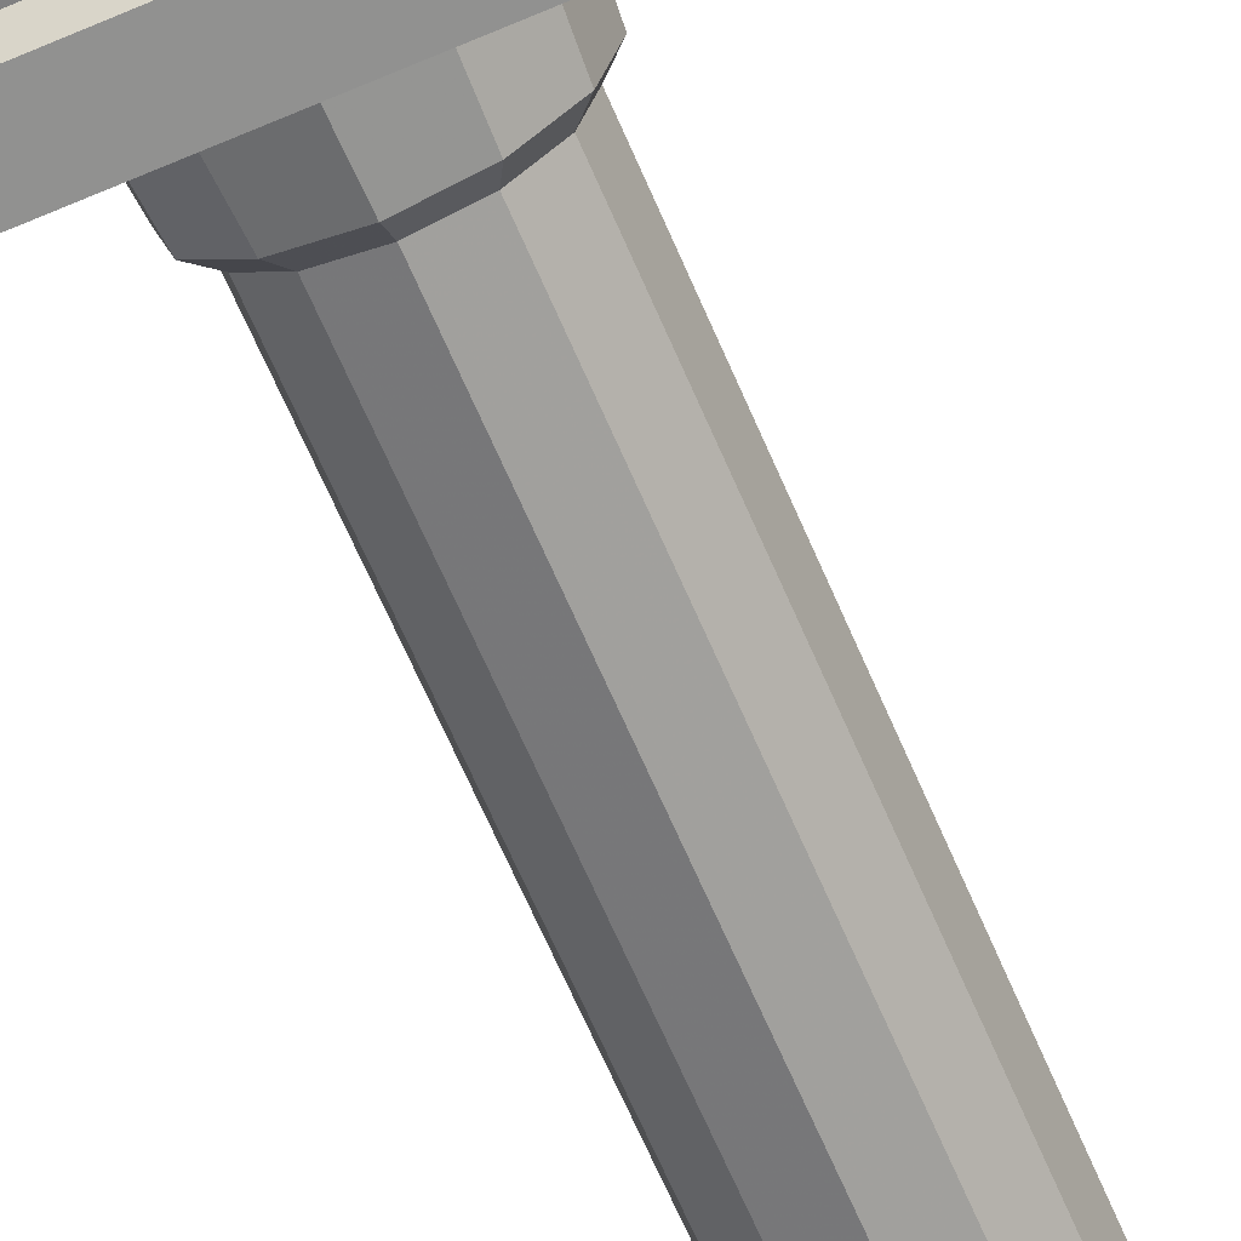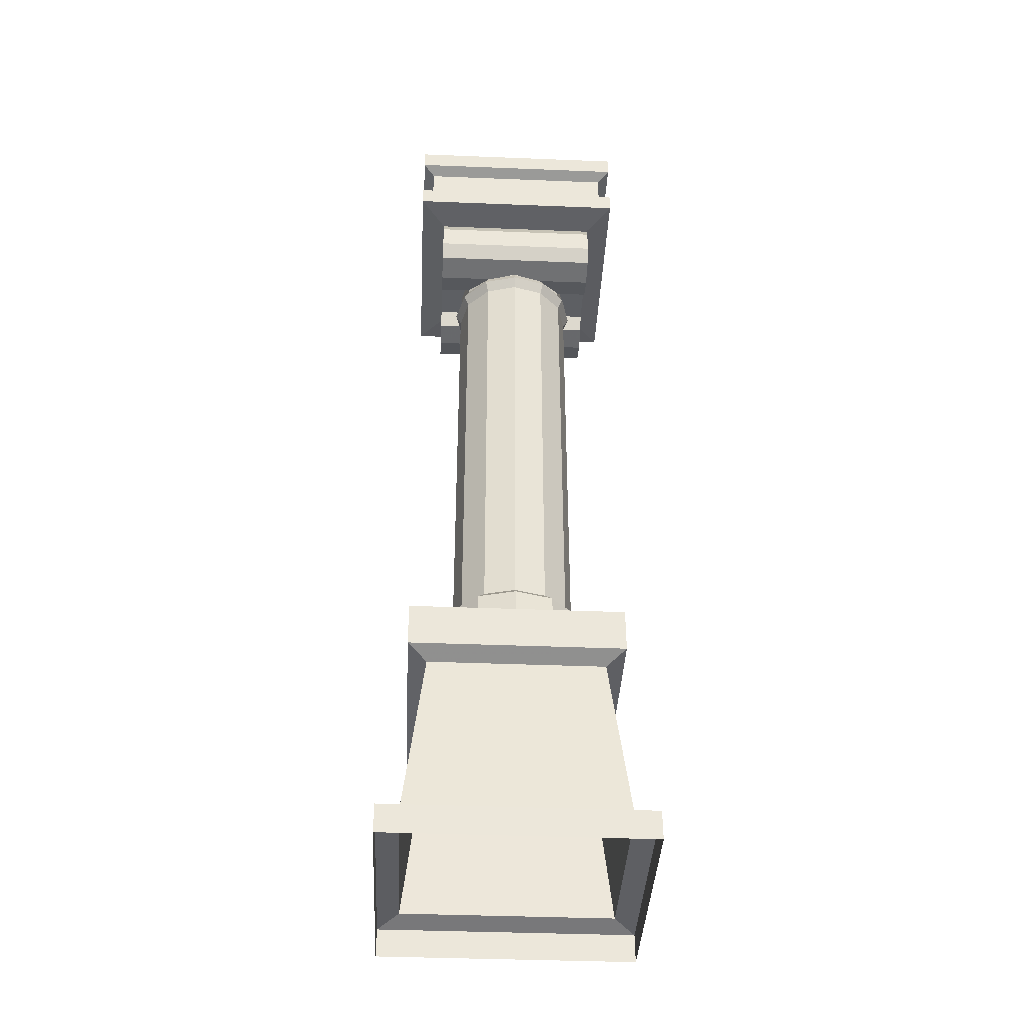
<metadata>
{"format":"obj","ext":"obj","renderer":"f3d","projection":"perspective","resolution":1024,"background":"white","views":[{"elev":-65.9,"azim":-156.8,"up":"+Y"},{"elev":-40.1,"azim":87.2,"up":"+Z"}]}
</metadata>
<code>
g zhuzi02
v -103.8 -111 32.9
v -126.1 -133.3 25.93
v 124.6 -133.3 25.93
v 102.3 -111 32.9
v -126.1 -133.3 -4.049
v 124.6 -133.3 -4.049
v 124.6 -133.3 25.93
v -126.1 -133.3 25.93
v 102.3 -111 32.9
v 93.43 -90.55 208.9
v -94.99 -90.55 208.9
v -103.8 -111 32.9
v 112.8 -109.9 218
v -114.3 -109.9 218
v -94.99 -90.55 208.9
v 93.43 -90.55 208.9
v 112.8 -109.9 263.7
v -114.3 -109.9 263.7
v -114.3 -109.9 218
v 112.8 -109.9 218
v 112.8 -109.9 263.7
v 47.14 -44.26 266.3
v -48.7 -44.26 266.3
v -114.3 -109.9 263.7
v -103.8 -111 32.9
v -103.8 110.6 32.9
v -126.1 132.9 25.93
v -126.1 -133.3 25.93
v -126.1 132.9 25.93
v -126.1 132.9 -4.049
v -126.1 -133.3 -4.049
v -126.1 -133.3 25.93
v -103.8 110.6 32.9
v -103.8 -111 32.9
v -94.99 -90.55 208.9
v -94.99 90.12 208.9
v -114.3 109.5 218
v -94.99 90.12 208.9
v -94.99 -90.55 208.9
v -114.3 -109.9 218
v -114.3 109.5 218
v -114.3 -109.9 218
v -114.3 -109.9 263.7
v -114.3 109.5 263.7
v -114.3 109.5 263.7
v -114.3 -109.9 263.7
v -48.7 -44.26 266.3
v -48.7 43.83 266.3
v 102.3 -111 32.9
v 124.6 -133.3 25.93
v 124.6 132.9 25.93
v 102.3 110.6 32.9
v 124.6 132.9 25.93
v 124.6 -133.3 25.93
v 124.6 -133.3 -4.049
v 124.6 132.9 -4.049
v 102.3 110.6 32.9
v 93.43 90.12 208.9
v 93.43 -90.55 208.9
v 102.3 -111 32.9
v 112.8 109.5 218
v 112.8 -109.9 218
v 93.43 -90.55 208.9
v 93.43 90.12 208.9
v 112.8 109.5 218
v 112.8 109.5 263.7
v 112.8 -109.9 263.7
v 112.8 -109.9 218
v 112.8 109.5 263.7
v 47.14 43.83 266.3
v 47.14 -44.26 266.3
v 112.8 -109.9 263.7
v -103.8 110.6 32.9
v 102.3 110.6 32.9
v 124.6 132.9 25.93
v -126.1 132.9 25.93
v -126.1 132.9 -4.049
v -126.1 132.9 25.93
v 124.6 132.9 25.93
v 124.6 132.9 -4.049
v 102.3 110.6 32.9
v -103.8 110.6 32.9
v -94.99 90.12 208.9
v 93.43 90.12 208.9
v 112.8 109.5 218
v 93.43 90.12 208.9
v -94.99 90.12 208.9
v -114.3 109.5 218
v 112.8 109.5 263.7
v 112.8 109.5 218
v -114.3 109.5 218
v -114.3 109.5 263.7
v 112.8 109.5 263.7
v -114.3 109.5 263.7
v -48.7 43.83 266.3
v 47.14 43.83 266.3
v -82.14 -0.2141 259.7
v -71.15 -41.27 259.7
v -67.25 -39.02 313.5
v -77.64 -0.2141 313.5
v -41.12 -71.3 259.7
v -38.87 -67.4 313.5
v -0.1001 -82.29 259.7
v -0.1001 -77.79 313.5
v 40.92 -71.3 259.7
v 38.67 -67.4 313.5
v 70.95 -41.27 259.7
v 67.05 -39.02 313.5
v 81.94 -0.2141 259.7
v 77.44 -0.2141 313.5
v -55.91 -32.47 325.3
v -64.55 -0.2141 325.3
v -32.32 -56.06 325.3
v -0.1001 -64.69 325.3
v 32.12 -56.06 325.3
v 55.71 -32.47 325.3
v 64.35 -0.2141 325.3
v -55.91 -32.47 325.3
v -55.91 -32.47 581.6
v -64.55 -0.2141 581.6
v -64.55 -0.2141 325.3
v -32.32 -56.06 325.3
v -32.32 -56.06 581.6
v -0.1001 -64.69 325.3
v -0.1001 -64.69 581.6
v 32.12 -56.06 325.3
v 32.12 -56.06 581.6
v 55.71 -32.47 325.3
v 55.71 -32.47 581.6
v 64.35 -0.2141 325.3
v 64.35 -0.2141 581.6
v -60.97 -35.39 806.2
v -70.39 -0.2141 806.2
v -64.55 -0.2141 794.9
v -55.91 -32.47 794.9
v -35.24 -61.12 806.2
v -32.32 -56.06 794.9
v -0.1001 -70.53 806.2
v -0.1001 -64.69 794.9
v 35.04 -61.12 806.2
v 32.12 -56.06 794.9
v 60.77 -35.39 806.2
v 55.71 -32.47 794.9
v 70.19 -0.2141 806.2
v 64.35 -0.2141 794.9
v -55.45 -32.2 817.5
v -64.02 -0.2141 817.5
v -70.39 -0.2141 806.2
v -60.97 -35.39 806.2
v -32.06 -55.6 817.5
v -35.24 -61.12 806.2
v -0.1001 -64.16 817.5
v -0.1001 -70.53 806.2
v 31.86 -55.6 817.5
v 35.04 -61.12 806.2
v 55.25 -32.2 817.5
v 60.77 -35.39 806.2
v 63.82 -0.2141 817.5
v 70.19 -0.2141 806.2
v -55.45 -32.2 843.2
v -64.02 -0.2141 843.2
v -32.06 -55.6 843.2
v -0.1001 -64.16 843.2
v 31.86 -55.6 843.2
v 55.25 -32.2 843.2
v 63.82 -0.2141 843.2
v -67.25 38.59 313.5
v -71.15 40.84 259.7
v -38.87 66.97 313.5
v -41.12 70.87 259.7
v -0.1001 77.36 313.5
v -0.1001 81.86 259.7
v 38.67 66.97 313.5
v 40.92 70.87 259.7
v 67.05 38.59 313.5
v 70.95 40.84 259.7
v 81.94 -0.2141 259.7
v -55.91 32.04 325.3
v -32.32 55.63 325.3
v -0.1001 64.27 325.3
v 32.12 55.63 325.3
v 55.71 32.04 325.3
v -55.91 32.04 581.6
v -55.91 32.04 325.3
v -32.32 55.63 581.6
v -32.32 55.63 325.3
v -0.1001 64.27 581.6
v -0.1001 64.27 325.3
v 32.12 55.63 581.6
v 32.12 55.63 325.3
v 55.71 32.04 581.6
v 55.71 32.04 325.3
v -60.97 34.96 806.2
v -55.91 32.04 794.9
v -35.24 60.69 806.2
v -32.32 55.63 794.9
v -0.1001 70.11 806.2
v -0.1001 64.27 794.9
v 35.04 60.69 806.2
v 32.12 55.63 794.9
v 60.77 34.96 806.2
v 55.71 32.04 794.9
v 70.19 -0.2141 806.2
v -55.45 31.78 817.5
v -60.97 34.96 806.2
v -32.06 55.17 817.5
v -35.24 60.69 806.2
v -0.1001 63.73 817.5
v -0.1001 70.11 806.2
v 31.86 55.17 817.5
v 35.04 60.69 806.2
v 55.25 31.78 817.5
v 60.77 34.96 806.2
v 70.19 -0.2141 806.2
v -55.45 31.78 843.2
v -32.06 55.17 843.2
v -0.1001 63.73 843.2
v 31.86 55.17 843.2
v 55.25 31.78 843.2
v -24.01 -89.49 839.4
v -0.1151 -89.49 865.5
v -92.18 -89.49 865.5
v -92.18 -89.49 839.4
v -56.7 -89.49 816.3
v -56.7 -0.1417 816.3
v -31.21 -0.1417 821.9
v -31.21 -89.49 821.9
v -80.06 -89.49 885.8
v -80.06 -0.1417 885.8
v -92.18 -0.1417 865.5
v -92.18 -89.49 865.5
v -92.18 -0.1417 839.4
v -83.01 -0.1417 823.4
v -83.01 -89.49 823.4
v -92.18 -89.49 839.4
v -83.01 -89.49 823.4
v -83.01 -0.1417 823.4
v -80.06 -89.49 885.8
v -0.1151 -89.49 885.9
v -0.1151 -116.5 980.1
v -0.1151 -0.1417 980.1
v -116.4 -0.1417 980.1
v -116.4 -116.5 980.1
v -104.3 -104.4 952.4
v -104.3 -0.1417 952.4
v -104.3 -0.1417 916.4
v -104.3 -104.4 916.4
v -116.4 -116.5 888.8
v -0.1151 -116.5 888.8
v -0.1151 -116.5 909.7
v -116.4 -116.5 909.7
v -116.4 -116.5 980.1
v -116.4 -0.1417 980.1
v -116.4 -0.1417 959.1
v -116.4 -116.5 959.1
v -104.3 -104.4 916.4
v -116.4 -116.5 909.7
v -0.1151 -116.5 909.7
v -0.1151 -104.4 916.4
v -104.3 -104.4 952.4
v -116.4 -116.5 959.1
v -116.4 -0.1417 959.1
v -104.3 -0.1417 952.4
v -104.3 -104.4 952.4
v -104.3 -104.4 916.4
v -0.1151 -104.4 916.4
v -0.1151 -104.4 952.4
v -116.4 -116.5 980.1
v -116.4 -116.5 959.1
v -0.1151 -116.5 959.1
v -0.1151 -116.5 980.1
v -0.1151 -116.5 959.1
v -116.4 -116.5 959.1
v -104.3 -104.4 952.4
v -0.1151 -104.4 952.4
v -0.1151 -116.5 888.8
v -116.4 -116.5 888.8
v -79.26 -87.8 883
v -0.1151 -87.8 883
v -116.4 -0.1417 888.8
v -79.26 -0.1417 883
v -79.26 -87.8 883
v -116.4 -116.5 888.8
v -0.1151 -89.49 839.4
v -24.01 -89.49 839.4
v -24.01 -0.1417 839.4
v -0.1151 -0.1417 839.4
v -24.01 -89.49 839.4
v -31.21 -89.49 821.9
v -31.21 -0.1417 821.9
v -24.01 -0.1417 839.4
v -116.4 -116.5 888.8
v -116.4 -116.5 909.7
v -116.4 -0.1417 909.7
v -116.4 -0.1417 888.8
v -116.4 -0.1417 909.7
v -116.4 -116.5 909.7
v -104.3 -104.4 916.4
v -104.3 -0.1417 916.4
v -24.01 89.21 839.4
v -92.18 89.21 839.4
v -92.18 89.21 865.5
v -0.1152 89.21 865.5
v -56.7 89.21 816.3
v -31.21 89.21 821.9
v -31.21 -0.1417 821.9
v -56.7 -0.1417 816.3
v -80.06 89.21 885.8
v -92.18 89.21 865.5
v -92.18 -0.1417 865.5
v -80.06 -0.1417 885.8
v -92.18 -0.1417 839.4
v -92.18 89.21 839.4
v -83.01 89.21 823.4
v -83.01 -0.1417 823.4
v -83.01 89.21 823.4
v -83.01 -0.1417 823.4
v -80.06 89.21 885.8
v -0.1152 89.21 885.9
v -0.1152 116.2 980.1
v -116.4 116.2 980.1
v -116.4 -0.1417 980.1
v -0.1151 -0.1417 980.1
v -104.3 104.2 952.4
v -104.3 104.2 916.4
v -104.3 -0.1417 916.4
v -104.3 -0.1417 952.4
v -116.4 116.2 888.8
v -116.4 116.2 909.7
v -0.1152 116.2 909.7
v -0.1152 116.2 888.8
v -116.4 116.2 980.1
v -116.4 116.2 959.1
v -116.4 -0.1417 959.1
v -116.4 -0.1417 980.1
v -104.3 104.2 916.4
v -0.1152 104.2 916.4
v -0.1152 116.2 909.7
v -116.4 116.2 909.7
v -104.3 104.2 952.4
v -104.3 -0.1417 952.4
v -116.4 -0.1417 959.1
v -116.4 116.2 959.1
v -104.3 104.2 952.4
v -0.1152 104.2 952.4
v -0.1152 104.2 916.4
v -104.3 104.2 916.4
v -116.4 116.2 980.1
v -0.1152 116.2 980.1
v -0.1152 116.2 959.1
v -116.4 116.2 959.1
v -0.1152 116.2 959.1
v -0.1152 104.2 952.4
v -104.3 104.2 952.4
v -116.4 116.2 959.1
v -0.1152 116.2 888.8
v -0.1152 87.51 883
v -79.26 87.51 883
v -116.4 116.2 888.8
v -116.4 -0.1417 888.8
v -116.4 116.2 888.8
v -79.26 87.51 883
v -79.26 -0.1417 883
v -0.1152 89.21 839.4
v -0.1151 -0.1417 839.4
v -24.01 -0.1417 839.4
v -24.01 89.21 839.4
v -24.01 89.21 839.4
v -24.01 -0.1417 839.4
v -31.21 -0.1417 821.9
v -31.21 89.21 821.9
v -116.4 116.2 888.8
v -116.4 -0.1417 888.8
v -116.4 -0.1417 909.7
v -116.4 116.2 909.7
v -116.4 -0.1417 909.7
v -104.3 -0.1417 916.4
v -104.3 104.2 916.4
v -116.4 116.2 909.7
v 23.78 -89.49 839.4
v 91.95 -89.49 839.4
v 91.95 -89.49 865.5
v -0.1151 -89.49 865.5
v 56.47 -89.49 816.3
v 30.98 -89.49 821.9
v 30.98 -0.1417 821.9
v 56.47 -0.1417 816.3
v 79.83 -89.49 885.8
v 91.95 -89.49 865.5
v 91.95 -0.1417 865.5
v 79.83 -0.1417 885.8
v 91.95 -0.1417 839.4
v 91.95 -89.49 839.4
v 82.78 -89.49 823.4
v 82.77 -0.1417 823.4
v 82.78 -89.49 823.4
v 82.77 -0.1417 823.4
v 79.83 -89.49 885.8
v -0.1151 -89.49 885.9
v -0.1151 -116.5 980.1
v 116.1 -116.5 980.1
v 116.1 -0.1417 980.1
v 104 -104.4 952.4
v 104 -104.4 916.4
v 104 -0.1417 916.4
v 104 -0.1417 952.4
v 116.1 -116.5 888.8
v 116.1 -116.5 909.7
v -0.1151 -116.5 909.7
v -0.1151 -116.5 888.8
v 116.1 -116.5 980.1
v 116.1 -116.5 959.1
v 116.1 -0.1417 959.1
v 116.1 -0.1417 980.1
v 104 -104.4 916.4
v -0.1151 -104.4 916.4
v -0.1151 -116.5 909.7
v 116.1 -116.5 909.7
v 104 -104.4 952.4
v 104 -0.1417 952.4
v 116.1 -0.1417 959.1
v 116.1 -116.5 959.1
v 104 -104.4 952.4
v -0.1151 -104.4 952.4
v -0.1151 -104.4 916.4
v 104 -104.4 916.4
v 116.1 -116.5 980.1
v -0.1151 -116.5 980.1
v -0.1151 -116.5 959.1
v 116.1 -116.5 959.1
v -0.1151 -116.5 959.1
v -0.1151 -104.4 952.4
v 104 -104.4 952.4
v 116.1 -116.5 959.1
v -0.1151 -116.5 888.8
v -0.1151 -87.8 883
v 79.03 -87.8 883
v 116.1 -116.5 888.8
v 116.1 -0.1417 888.8
v 116.1 -116.5 888.8
v 79.03 -87.8 883
v 79.03 -0.1417 883
v -0.1151 -89.49 839.4
v 23.78 -0.1417 839.4
v 23.78 -89.49 839.4
v 23.78 -89.49 839.4
v 23.78 -0.1417 839.4
v 30.98 -0.1417 821.9
v 30.98 -89.49 821.9
v 116.1 -116.5 888.8
v 116.1 -0.1417 888.8
v 116.1 -0.1417 909.7
v 116.1 -116.5 909.7
v 116.1 -0.1417 909.7
v 104 -0.1417 916.4
v 104 -104.4 916.4
v 116.1 -116.5 909.7
v 23.78 89.21 839.4
v 91.95 89.21 865.5
v 91.95 89.21 839.4
v 56.47 89.21 816.3
v 30.98 89.21 821.9
v 79.83 89.21 885.8
v 91.95 89.21 865.5
v 82.77 89.21 823.4
v 91.95 89.21 839.4
v 82.77 89.21 823.4
v 79.83 89.21 885.8
v 116.1 116.2 980.1
v 104 104.2 952.4
v 104 104.2 916.4
v 116.1 116.2 888.8
v 116.1 116.2 909.7
v 116.1 116.2 980.1
v 116.1 116.2 959.1
v 104 104.2 916.4
v 116.1 116.2 909.7
v 104 104.2 952.4
v 116.1 116.2 959.1
v 104 104.2 952.4
v 104 104.2 916.4
v 116.1 116.2 980.1
v 116.1 116.2 959.1
v 116.1 116.2 959.1
v 104 104.2 952.4
v 116.1 116.2 888.8
v 79.03 87.51 883
v 79.03 87.51 883
v 116.1 116.2 888.8
v 23.78 89.21 839.4
v 23.78 89.21 839.4
v 30.98 89.21 821.9
v 116.1 116.2 888.8
v 116.1 116.2 909.7
v 116.1 116.2 909.7
v 104 104.2 916.4
v -64.55 -0.2141 610.5
v -55.91 -32.47 610.5
v -32.32 -56.06 610.5
v -0.1001 -64.69 610.5
v 32.12 -56.06 610.5
v 55.71 -32.47 610.5
v 64.35 -0.2141 610.5
v -55.91 32.04 610.5
v -32.32 55.63 610.5
v -0.1001 64.27 610.5
v 32.12 55.63 610.5
v 55.71 32.04 610.5
v -56.7 -89.49 816.3
v -31.21 -89.49 821.9
v -0.1151 -89.49 839.4
v -83.01 -89.49 823.4
v -31.21 89.21 821.9
v -56.7 89.21 816.3
v -0.1152 89.21 839.4
v -83.01 89.21 823.4
v 30.98 -89.49 821.9
v 56.47 -89.49 816.3
v -0.1151 -89.49 839.4
v 82.78 -89.49 823.4
v 56.47 89.21 816.3
v 30.98 89.21 821.9
v 82.77 89.21 823.4
f 1 2 3
f 3 4 1
f 5 6 7
f 7 8 5
f 9 10 11
f 11 12 9
f 13 14 15
f 15 16 13
f 17 18 19
f 19 20 17
f 21 22 23
f 23 24 21
f 25 26 27
f 27 28 25
f 29 30 31
f 31 32 29
f 33 34 35
f 35 36 33
f 37 38 39
f 39 40 37
f 41 42 43
f 43 44 41
f 45 46 47
f 47 48 45
f 49 50 51
f 51 52 49
f 53 54 55
f 55 56 53
f 57 58 59
f 59 60 57
f 61 62 63
f 63 64 61
f 65 66 67
f 67 68 65
f 69 70 71
f 71 72 69
f 73 74 75
f 75 76 73
f 77 78 79
f 79 80 77
f 81 82 83
f 83 84 81
f 85 86 87
f 87 88 85
f 89 90 91
f 91 92 89
f 93 94 95
f 95 96 93
f 97 98 99
f 99 100 97
f 98 101 102
f 102 99 98
f 101 103 104
f 104 102 101
f 103 105 106
f 106 104 103
f 105 107 108
f 108 106 105
f 107 109 110
f 110 108 107
f 100 99 111
f 111 112 100
f 99 102 113
f 113 111 99
f 102 104 114
f 114 113 102
f 104 106 115
f 115 114 104
f 106 108 116
f 116 115 106
f 108 110 117
f 117 116 108
f 118 119 120
f 120 121 118
f 122 123 119
f 119 118 122
f 124 125 123
f 123 122 124
f 126 127 125
f 125 124 126
f 128 129 127
f 127 126 128
f 130 131 129
f 129 128 130
f 132 133 134
f 134 135 132
f 136 132 135
f 135 137 136
f 138 136 137
f 137 139 138
f 140 138 139
f 139 141 140
f 142 140 141
f 141 143 142
f 144 142 143
f 143 145 144
f 146 147 148
f 148 149 146
f 150 146 149
f 149 151 150
f 152 150 151
f 151 153 152
f 154 152 153
f 153 155 154
f 156 154 155
f 155 157 156
f 158 156 157
f 157 159 158
f 160 161 147
f 147 146 160
f 162 160 146
f 146 150 162
f 163 162 150
f 150 152 163
f 164 163 152
f 152 154 164
f 165 164 154
f 154 156 165
f 166 165 156
f 156 158 166
f 97 100 167
f 167 168 97
f 168 167 169
f 169 170 168
f 170 169 171
f 171 172 170
f 172 171 173
f 173 174 172
f 174 173 175
f 175 176 174
f 176 175 110
f 110 177 176
f 100 112 178
f 178 167 100
f 167 178 179
f 179 169 167
f 169 179 180
f 180 171 169
f 171 180 181
f 181 173 171
f 173 181 182
f 182 175 173
f 175 182 117
f 117 110 175
f 120 183 184
f 184 121 120
f 183 185 186
f 186 184 183
f 185 187 188
f 188 186 185
f 187 189 190
f 190 188 187
f 189 191 192
f 192 190 189
f 191 131 130
f 130 192 191
f 193 194 134
f 134 133 193
f 195 196 194
f 194 193 195
f 197 198 196
f 196 195 197
f 199 200 198
f 198 197 199
f 201 202 200
f 200 199 201
f 203 145 202
f 202 201 203
f 204 205 148
f 148 147 204
f 206 207 205
f 205 204 206
f 208 209 207
f 207 206 208
f 210 211 209
f 209 208 210
f 212 213 211
f 211 210 212
f 158 214 213
f 213 212 158
f 215 204 147
f 147 161 215
f 216 206 204
f 204 215 216
f 217 208 206
f 206 216 217
f 218 210 208
f 208 217 218
f 219 212 210
f 210 218 219
f 166 158 212
f 212 219 166
f 220 221 222
f 222 223 220
f 224 225 226
f 226 227 224
f 228 229 230
f 230 231 228
f 232 233 234
f 234 235 232
f 236 237 225
f 225 224 236
f 238 222 221
f 221 239 238
f 240 241 242
f 242 243 240
f 244 245 246
f 246 247 244
f 248 249 250
f 250 251 248
f 252 253 254
f 254 255 252
f 256 257 258
f 258 259 256
f 260 261 262
f 262 263 260
f 264 265 266
f 266 267 264
f 268 269 270
f 270 271 268
f 272 273 274
f 274 275 272
f 276 277 278
f 278 279 276
f 280 281 282
f 282 283 280
f 235 231 230
f 230 232 235
f 284 285 286
f 286 287 284
f 288 289 290
f 290 291 288
f 292 293 294
f 294 295 292
f 296 297 298
f 298 299 296
f 300 301 302
f 302 303 300
f 304 305 306
f 306 307 304
f 308 309 310
f 310 311 308
f 312 313 314
f 314 315 312
f 316 304 307
f 307 317 316
f 318 319 303
f 303 302 318
f 320 321 322
f 322 323 320
f 324 325 326
f 326 327 324
f 328 329 330
f 330 331 328
f 332 333 334
f 334 335 332
f 336 337 338
f 338 339 336
f 340 341 342
f 342 343 340
f 344 345 346
f 346 347 344
f 348 349 350
f 350 351 348
f 352 353 354
f 354 355 352
f 356 357 358
f 358 359 356
f 360 361 362
f 362 363 360
f 313 312 310
f 310 309 313
f 364 365 366
f 366 367 364
f 368 369 370
f 370 371 368
f 372 373 374
f 374 375 372
f 376 377 378
f 378 379 376
f 380 381 382
f 382 383 380
f 384 385 386
f 386 387 384
f 388 389 390
f 390 391 388
f 392 393 394
f 394 395 392
f 396 384 387
f 387 397 396
f 398 399 383
f 383 382 398
f 400 401 402
f 402 323 400
f 403 404 405
f 405 406 403
f 407 408 409
f 409 410 407
f 411 412 413
f 413 414 411
f 415 416 417
f 417 418 415
f 419 420 421
f 421 422 419
f 423 424 425
f 425 426 423
f 427 428 429
f 429 430 427
f 431 432 433
f 433 434 431
f 435 436 437
f 437 438 435
f 439 440 441
f 441 442 439
f 393 392 390
f 390 389 393
f 443 365 444
f 444 445 443
f 446 447 448
f 448 449 446
f 450 451 452
f 452 453 450
f 454 455 456
f 456 457 454
f 458 303 459
f 459 460 458
f 461 387 386
f 386 462 461
f 463 391 390
f 390 464 463
f 392 395 465
f 465 466 392
f 467 397 387
f 387 461 467
f 468 459 303
f 303 319 468
f 320 323 402
f 402 469 320
f 470 406 405
f 405 471 470
f 472 331 330
f 330 473 472
f 474 414 413
f 413 475 474
f 476 477 338
f 338 337 476
f 478 479 421
f 421 420 478
f 480 481 346
f 346 345 480
f 482 483 350
f 350 349 482
f 352 484 485
f 485 353 352
f 356 486 487
f 487 357 356
f 439 442 488
f 488 489 439
f 466 464 390
f 390 392 466
f 364 490 444
f 444 365 364
f 491 492 448
f 448 447 491
f 493 494 452
f 452 451 493
f 454 495 496
f 496 455 454
f 135 134 497
f 497 498 135
f 137 135 498
f 498 499 137
f 139 137 499
f 499 500 139
f 141 139 500
f 500 501 141
f 143 141 501
f 501 502 143
f 145 143 502
f 502 503 145
f 134 194 504
f 504 497 134
f 194 196 505
f 505 504 194
f 196 198 506
f 506 505 196
f 198 200 507
f 507 506 198
f 200 202 508
f 508 507 200
f 202 145 503
f 503 508 202
f 498 497 120
f 120 119 498
f 499 498 119
f 119 123 499
f 500 499 123
f 123 125 500
f 501 500 125
f 125 127 501
f 502 501 127
f 127 129 502
f 503 502 129
f 129 131 503
f 497 504 183
f 183 120 497
f 504 505 185
f 185 183 504
f 505 506 187
f 187 185 505
f 506 507 189
f 189 187 506
f 507 508 191
f 191 189 507
f 508 503 131
f 131 191 508
f 220 509 510
f 220 511 221
f 220 223 512
f 220 512 509
f 300 513 514
f 300 303 515
f 300 516 301
f 300 514 516
f 380 517 518
f 380 383 519
f 380 520 381
f 380 518 520
f 458 521 522
f 458 515 303
f 458 460 523
f 458 523 521

</code>
